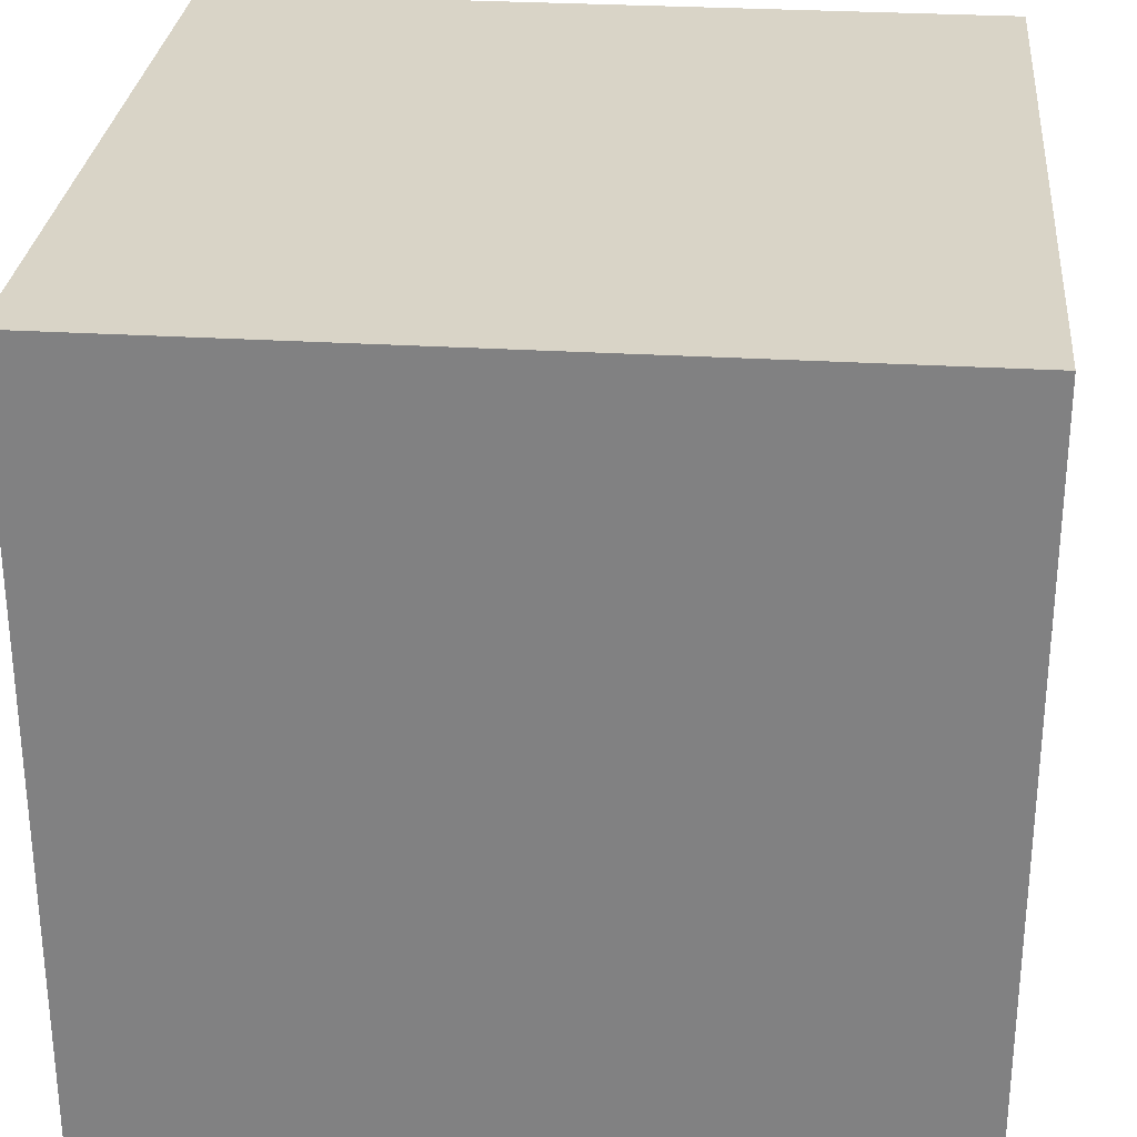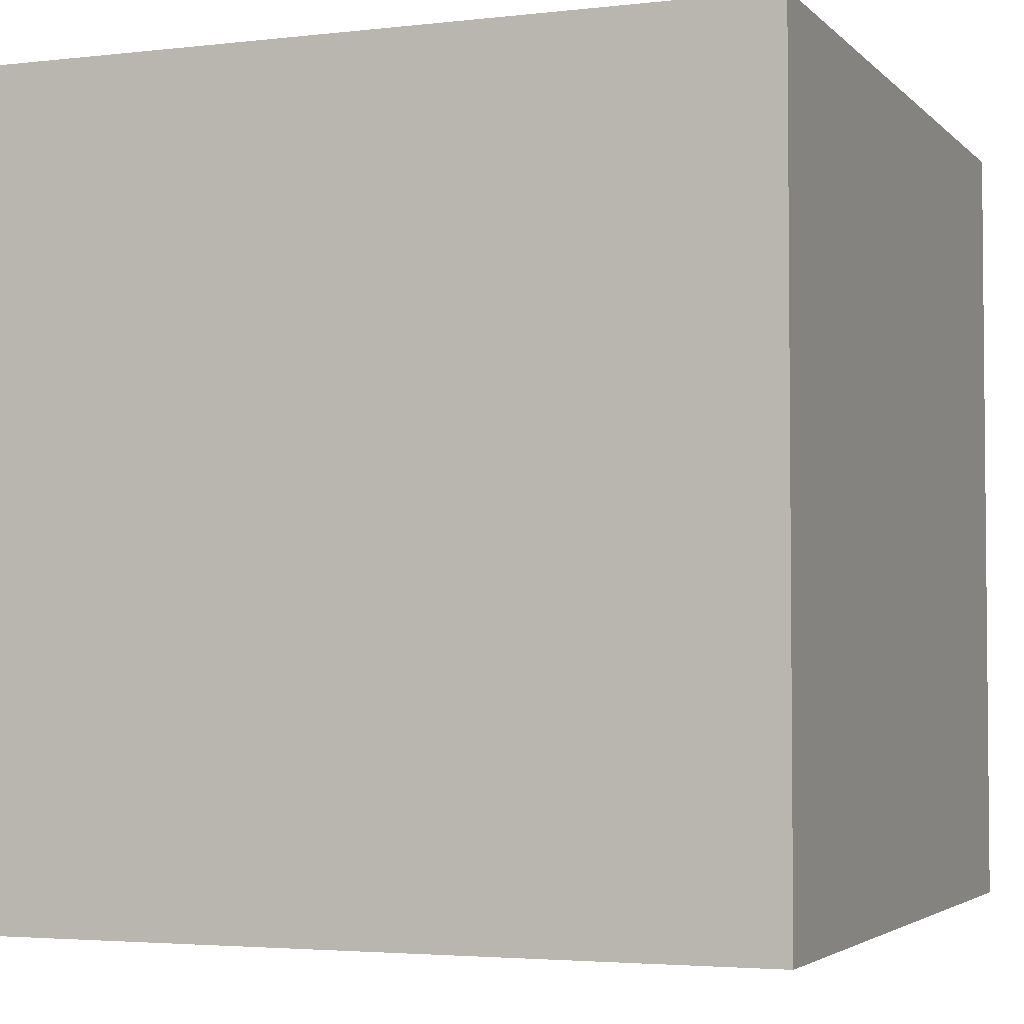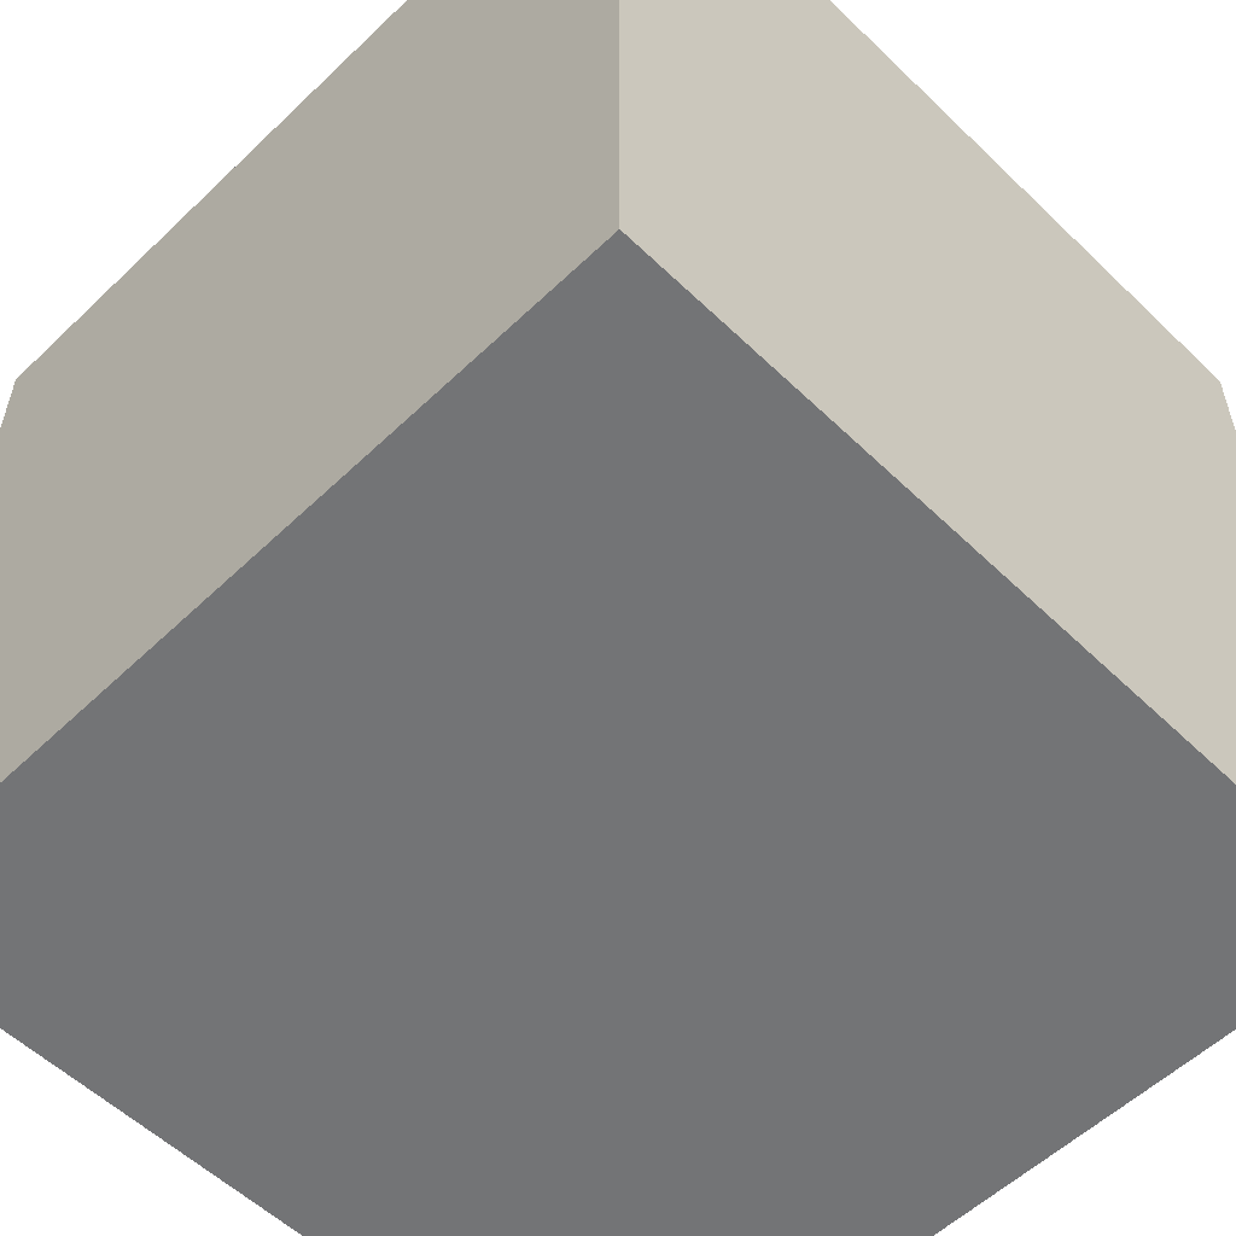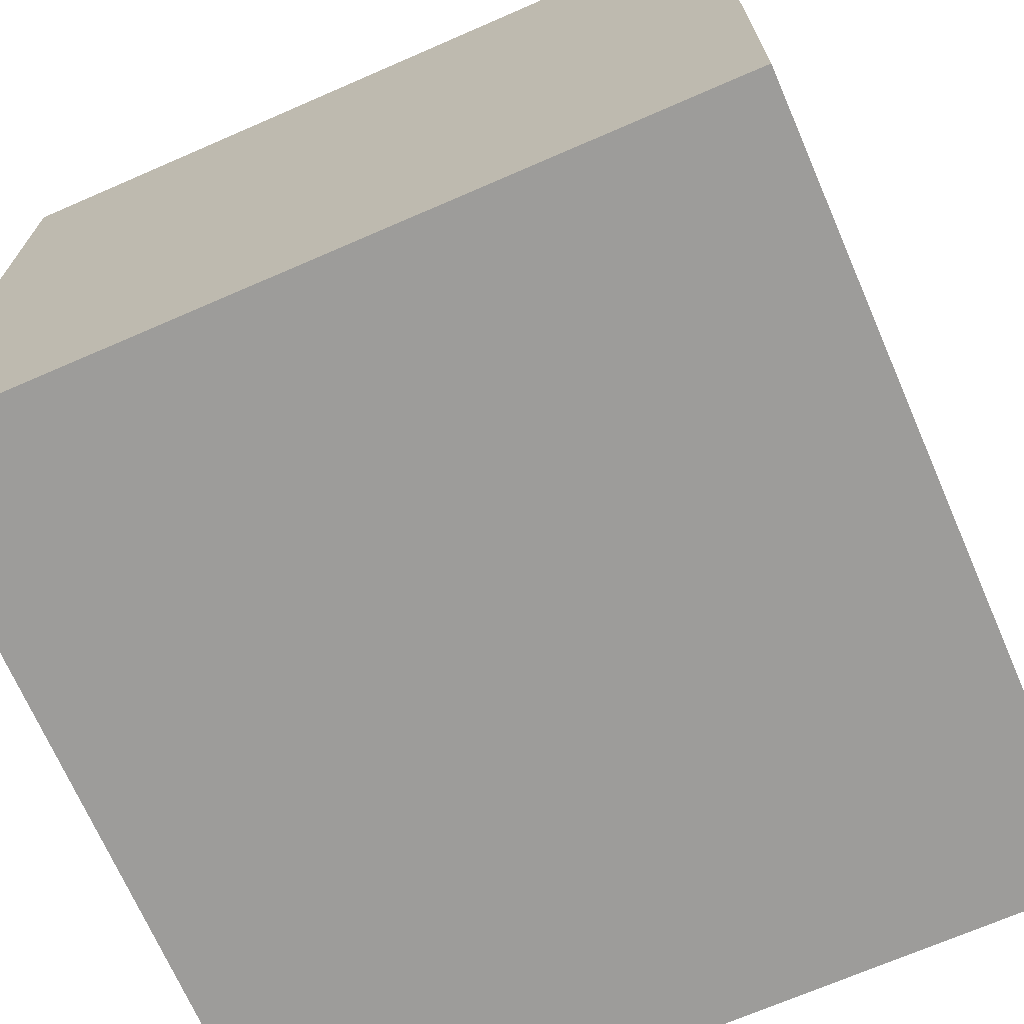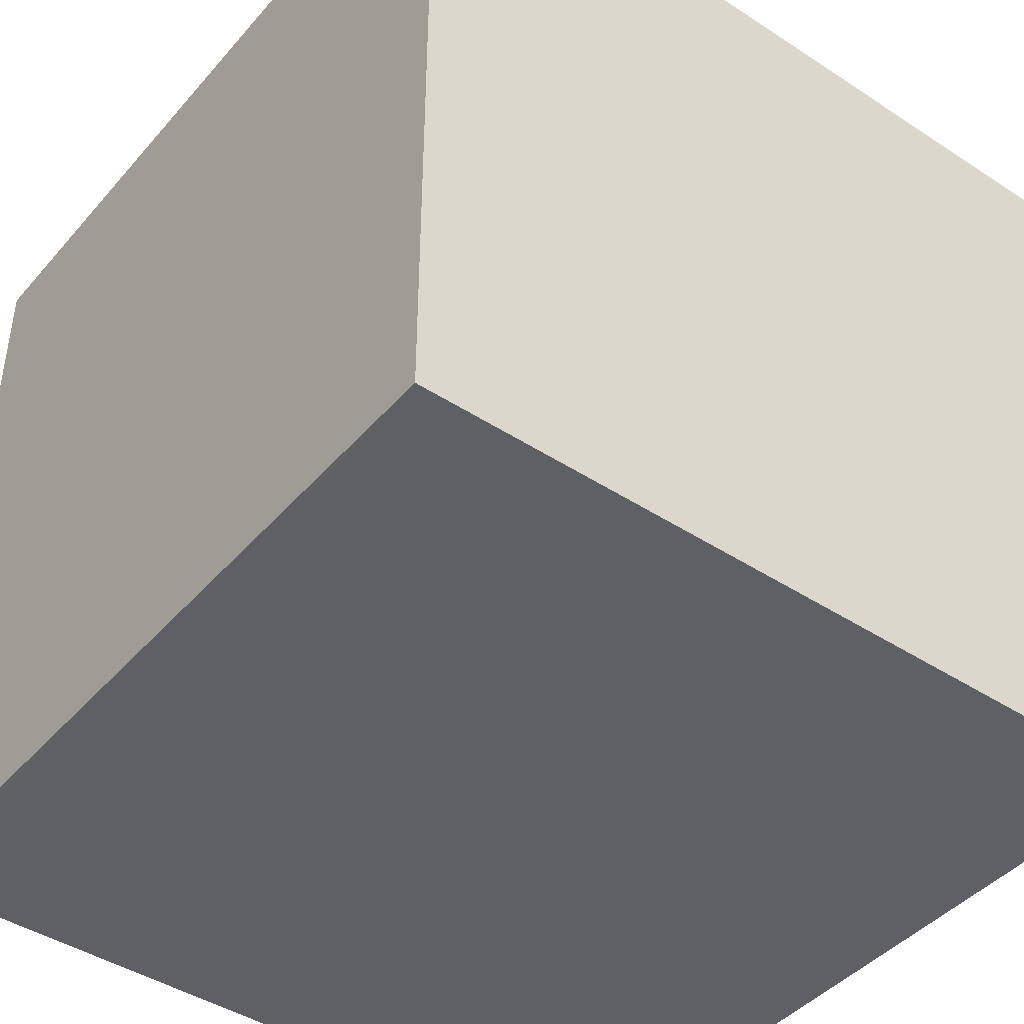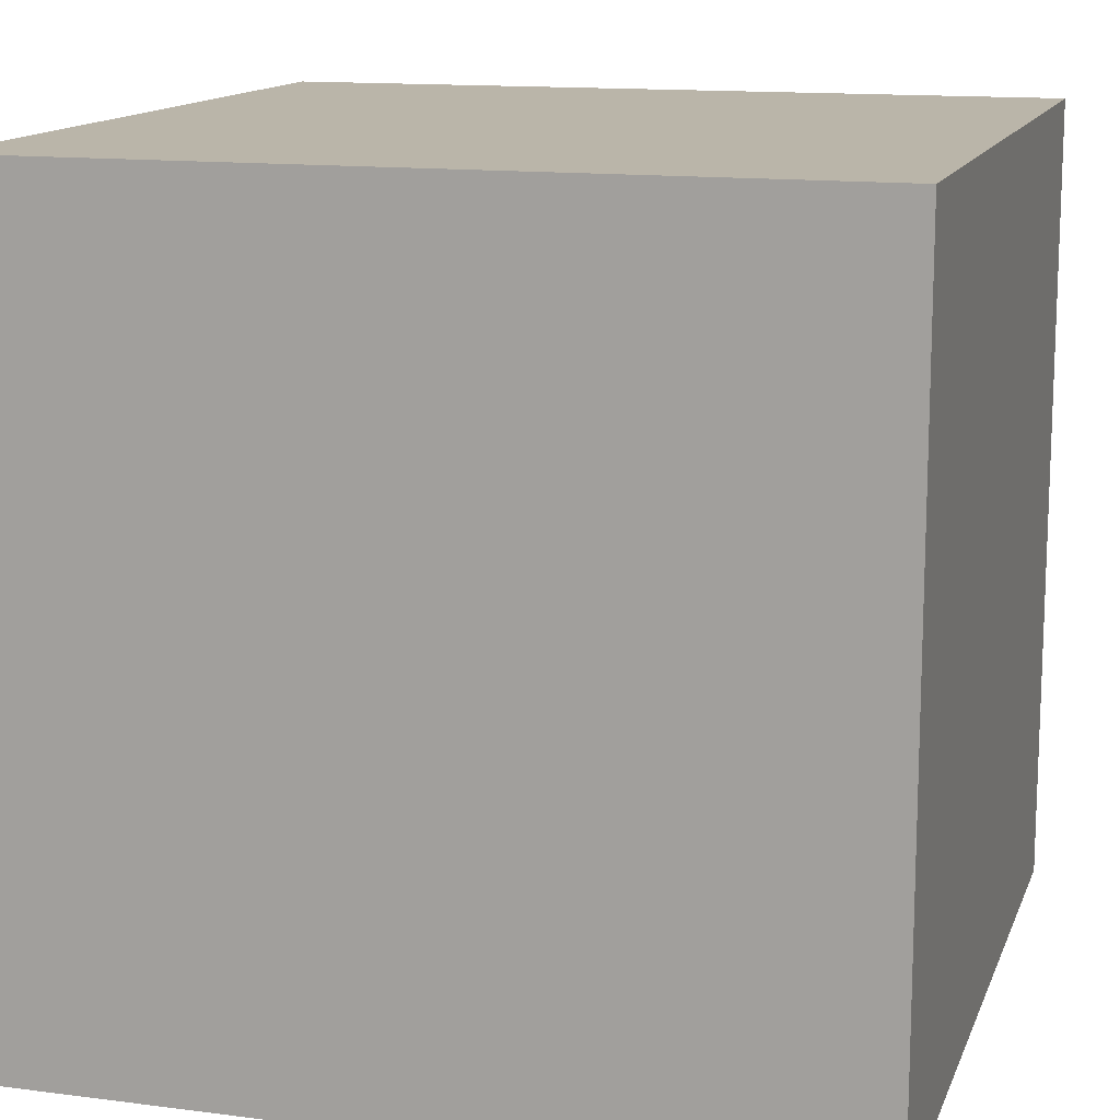
<metadata>
{"format":"obj","ext":"obj","renderer":"f3d","projection":"perspective","resolution":1024,"background":"white","views":[{"elev":28.8,"azim":5.2,"up":"+Y"},{"elev":-3.4,"azim":111.4,"up":"+Y"},{"elev":-56.1,"azim":-45.1,"up":"+Z"},{"elev":-70.1,"azim":-156.5,"up":"+Z"},{"elev":-43.6,"azim":52.4,"up":"+Z"},{"elev":13.6,"azim":106.2,"up":"+Z"}]}
</metadata>
<code>
g Fence_Big.002
v -1 -1 1
v -1 1 -1
v -1 1 1
v -1 -1 -1
v -1 1 1
v 1 1 -1
v 1 1 1
v -1 1 -1
v 1 1 1
v 1 -1 -1
v 1 -1 1
v 1 1 -1
v 1 -1 1
v -1 -1 -1
v -1 -1 1
v 1 -1 -1
v -1 -1 -1
v 1 1 -1
v -1 1 -1
v 1 -1 -1
v 1 -1 1
v -1 1 1
v 1 1 1
v -1 -1 1
g Fence_Big.002_0
f 3 2 1
f 2 4 1
f 7 6 5
f 6 8 5
f 11 10 9
f 10 12 9
f 15 14 13
f 14 16 13
f 19 18 17
f 18 20 17
f 23 22 21
f 22 24 21

</code>
